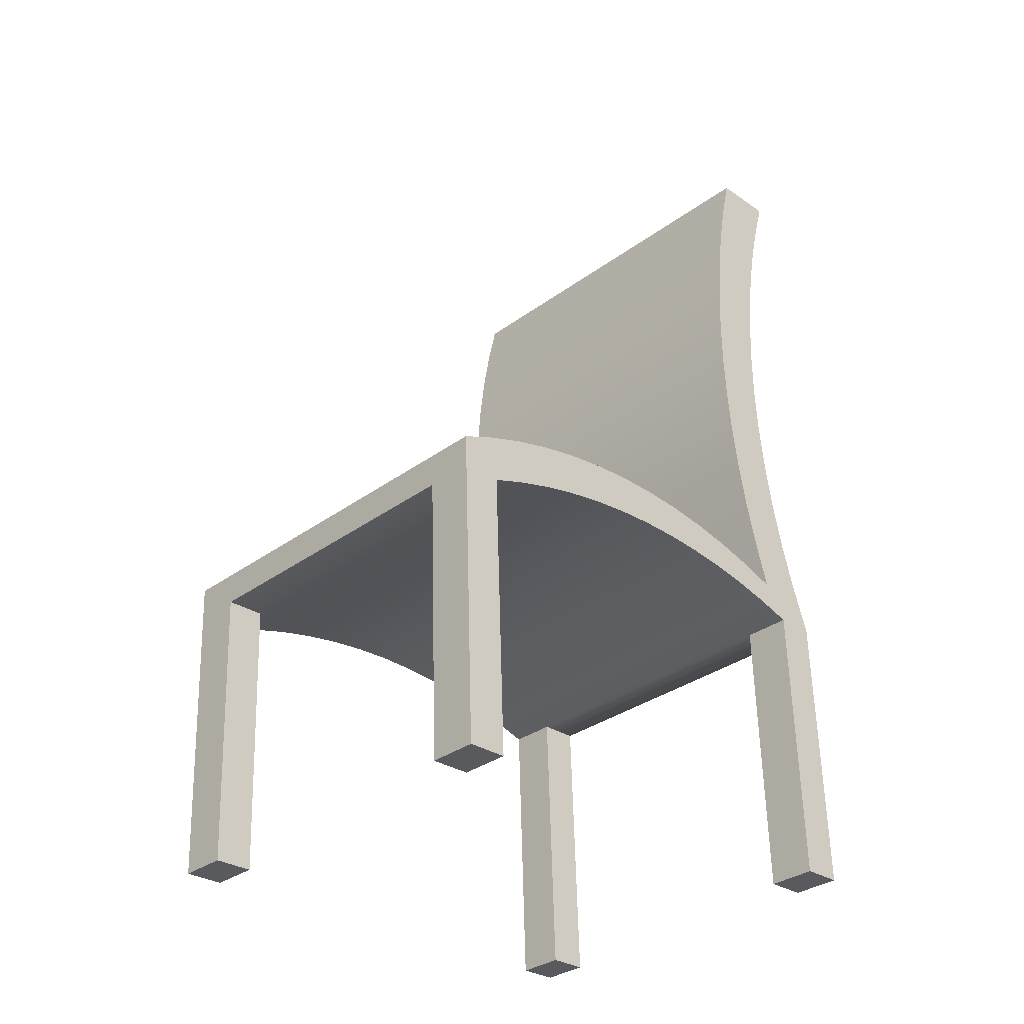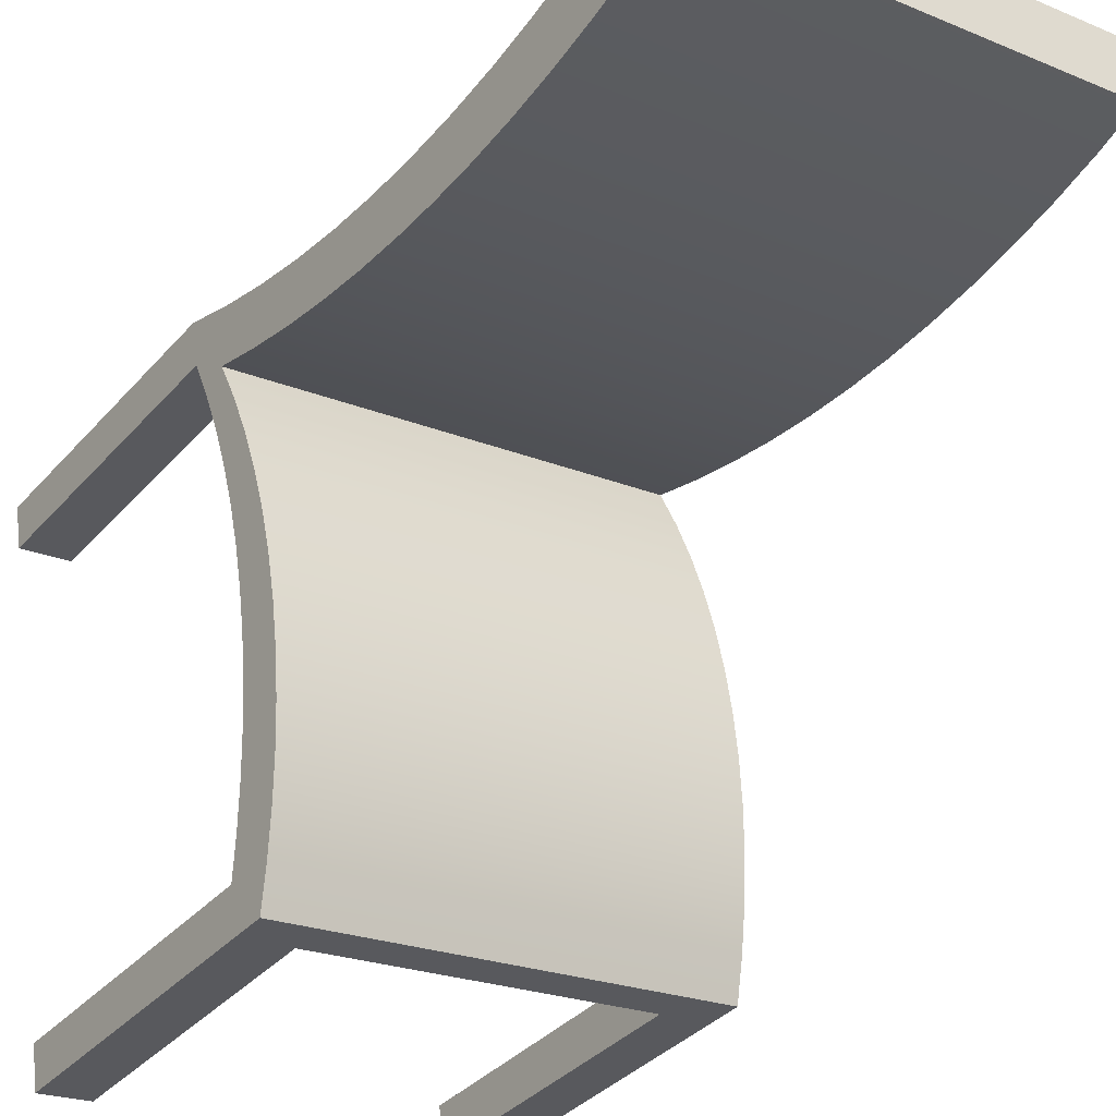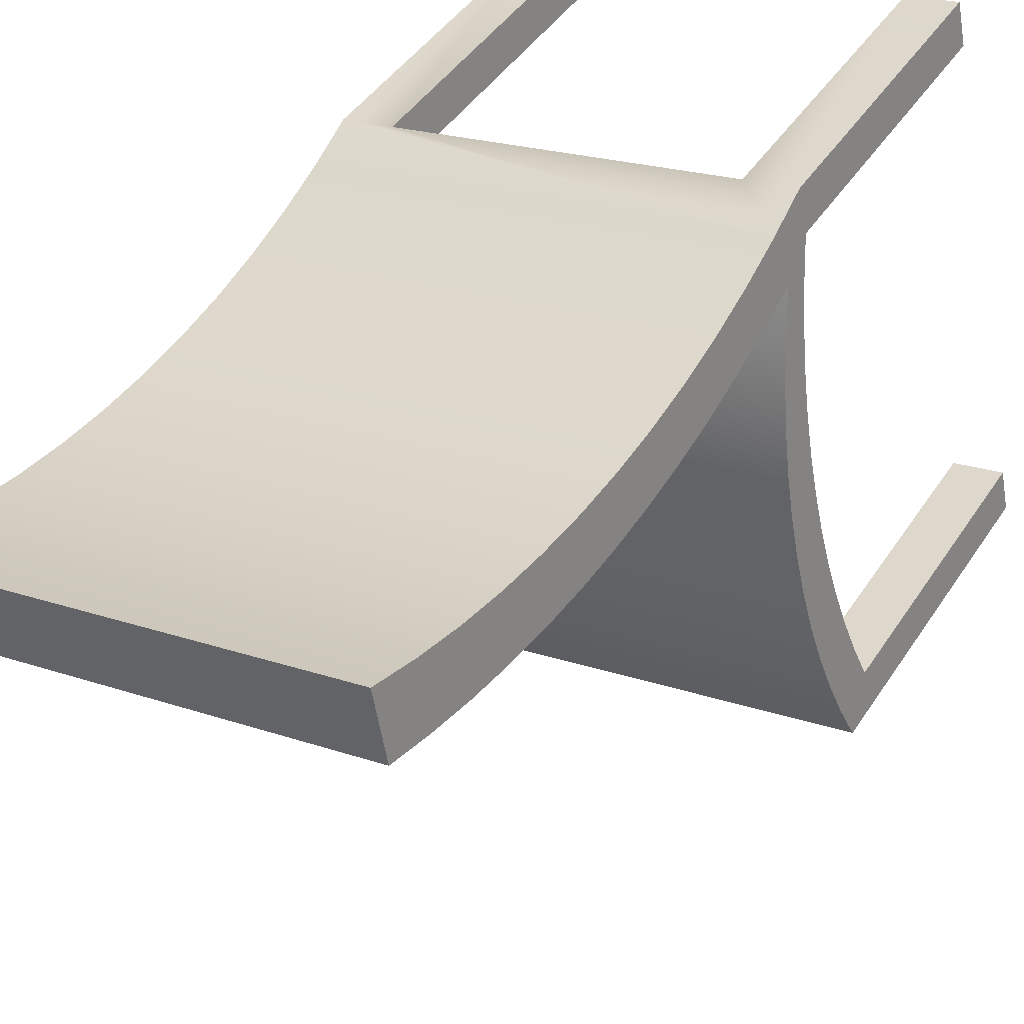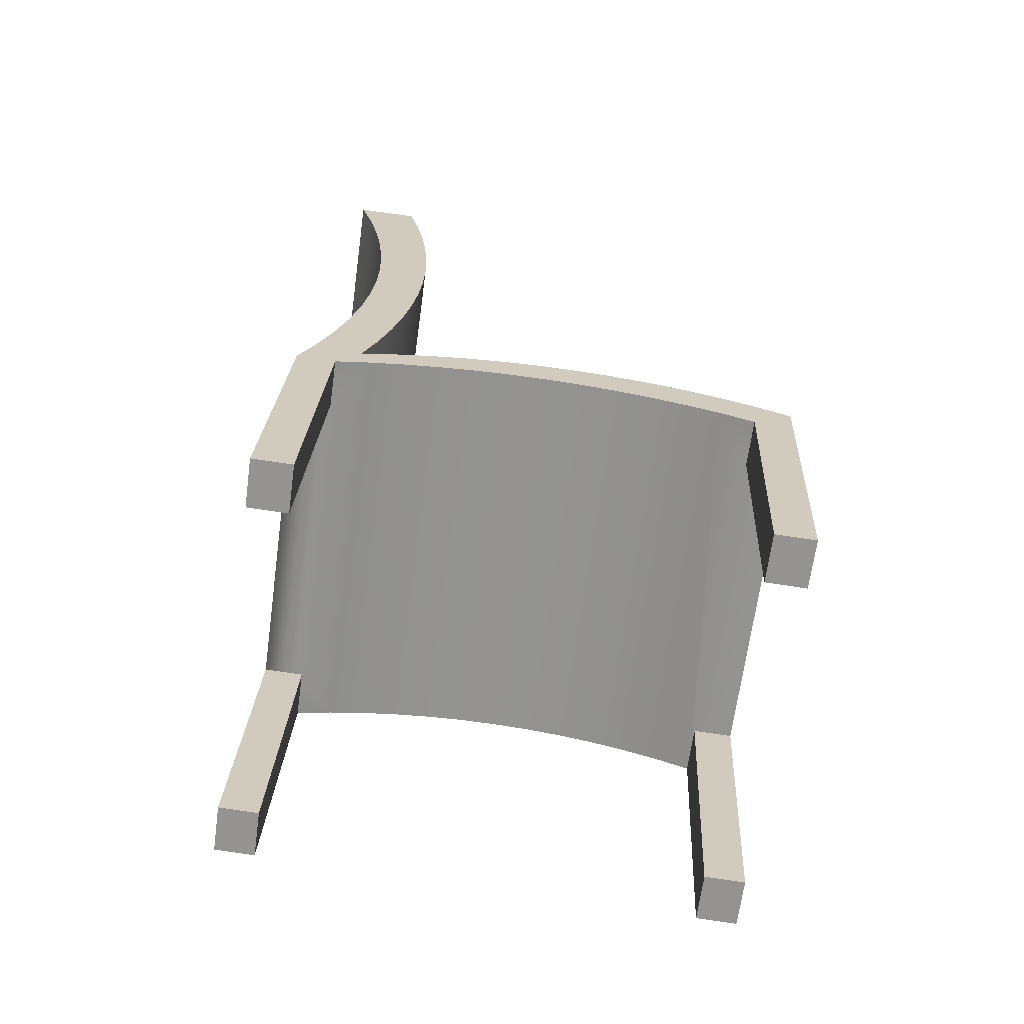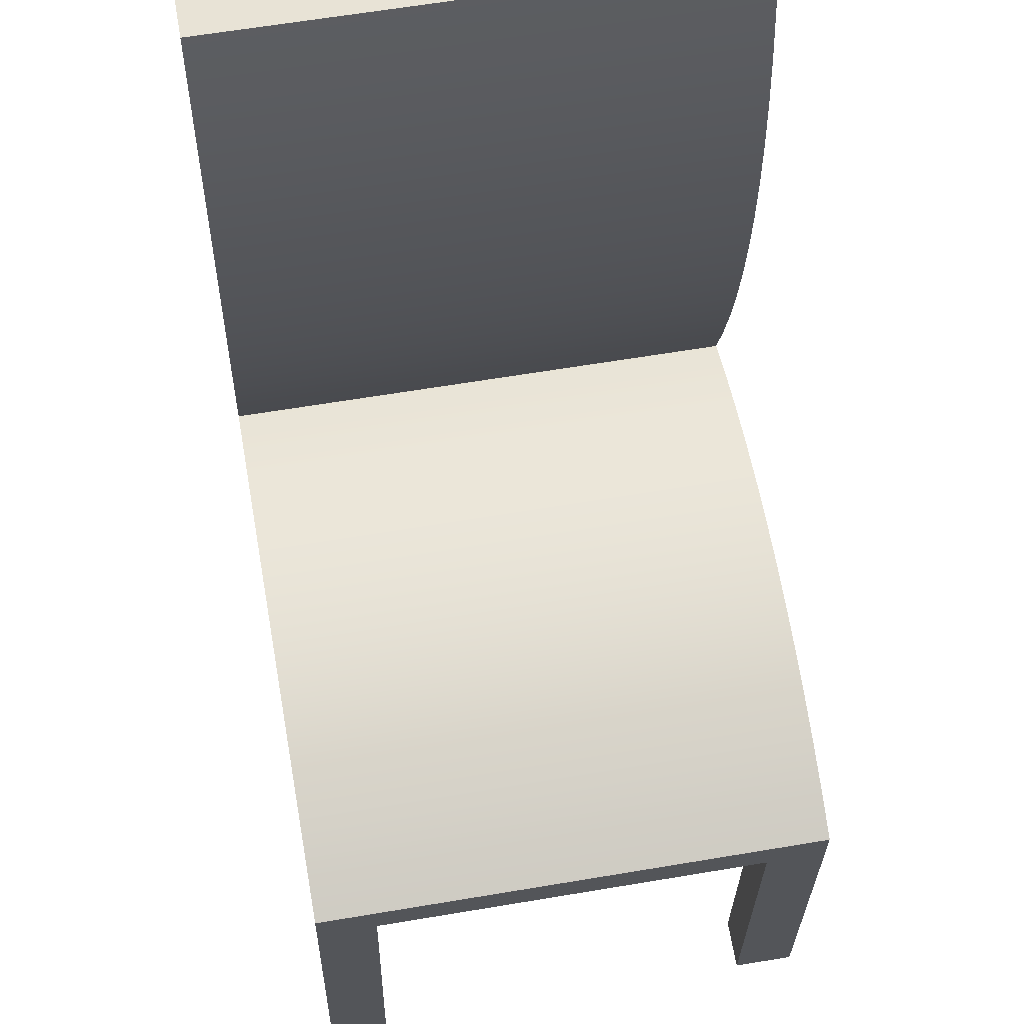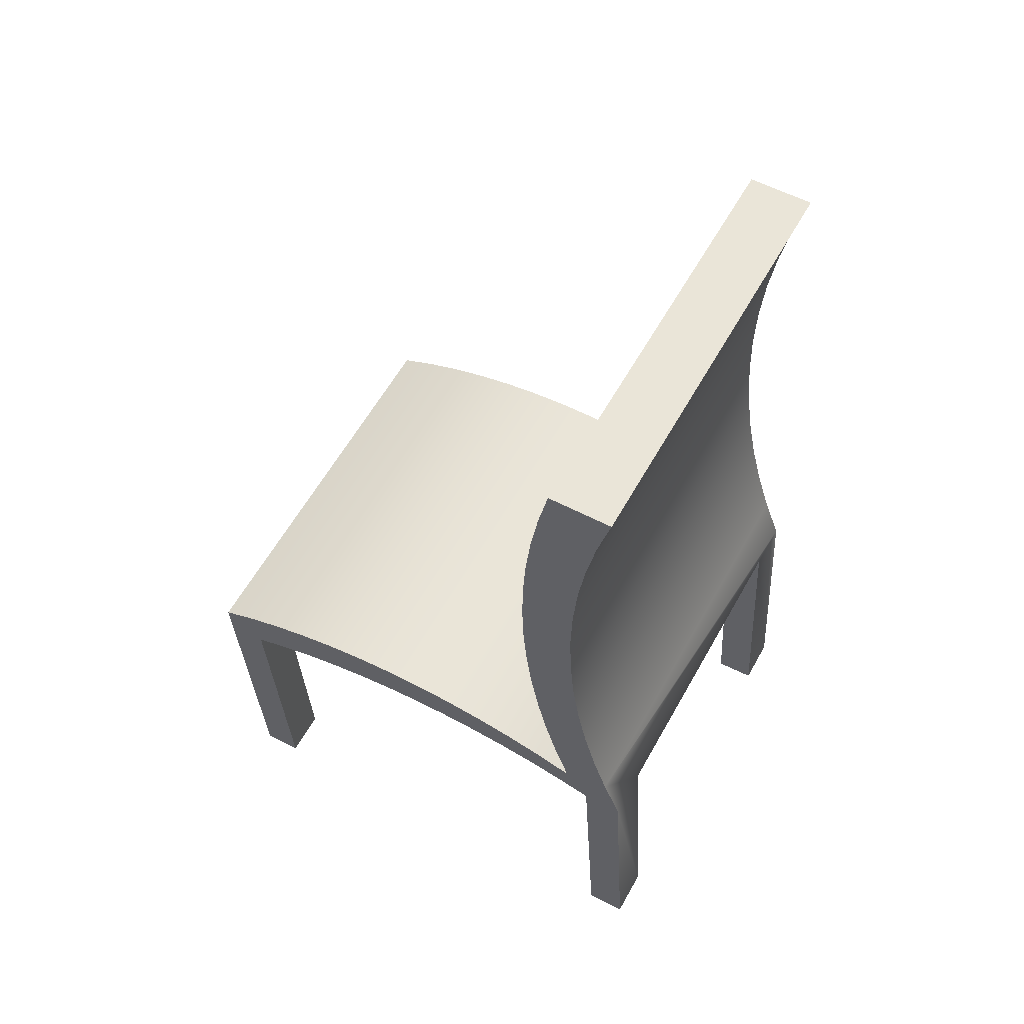
<metadata>
{"format":"obj","ext":"obj","renderer":"f3d","projection":"perspective","resolution":1024,"background":"white","views":[{"elev":-33.6,"azim":-124.3,"up":"+Y"},{"elev":-39.1,"azim":146.1,"up":"+Z"},{"elev":39.6,"azim":-148.2,"up":"+Z"},{"elev":-65.8,"azim":92.2,"up":"+Y"},{"elev":-28.0,"azim":-179.4,"up":"+Z"},{"elev":57.9,"azim":-51.1,"up":"+Y"}]}
</metadata>
<code>
v 0.1366 -0.339 -0.2516
v 0.1306 -0.09805 -0.263
v 0.1309 -0.3407 -0.2842
v 0.1291 -0.05924 -0.2679
v 0.1243 -0.07234 -0.2969
v 0.1341 -0.0481 -0.2381
v 0.1354 -0.08698 -0.2347
v 0.1393 -0.03898 -0.2077
v 0.1403 -0.07758 -0.2058
v 0.1446 -0.03192 -0.1767
v 0.1453 -0.06988 -0.1763
v 0.1504 -0.06391 -0.1466
v 0.15 -0.02695 -0.1454
v 0.1556 -0.05969 -0.1165
v 0.1555 -0.02409 -0.1138
v 0.1608 -0.05723 -0.08623
v 0.161 -0.02335 -0.0821
v 0.1661 -0.05655 -0.05589
v 0.1666 -0.02474 -0.05042
v 0.1714 -0.05763 -0.02557
v 0.1721 -0.02824 -0.0189
v 0.1768 -0.06049 0.004638
v 0.1777 -0.03385 0.01231
v 0.1821 -0.0651 0.03463
v 0.1832 -0.04154 0.04309
v 0.1874 -0.07147 0.0643
v 0.1886 -0.05127 0.07329
v 0.1926 -0.07955 0.09356
v 0.19 0.04212 0.08974
v 0.1924 0.001454 0.09969
v 0.1986 -0.3198 0.105
v 0.1951 -0.03858 0.1118
v 0.1983 -0.07786 0.1262
v 0.2042 -0.3181 0.1376
v 0.1588 -0.07851 0.1331
v 0.1647 -0.3187 0.1445
v 0.1591 -0.3204 0.1119
v 0.1531 -0.0802 0.1005
v -0.1074 -0.08447 0.146
v -0.1521 -0.07703 0.1236
v -0.1574 -0.07067 0.09394
v -0.1627 -0.06605 0.06395
v -0.168 -0.0632 0.03374
v -0.1733 -0.06211 0.003423
v -0.1786 -0.0628 -0.02692
v -0.1839 -0.06526 -0.05717
v -0.1891 -0.06947 -0.08724
v -0.1942 -0.07544 -0.117
v -0.1992 -0.08314 -0.1464
v -0.2041 -0.09254 -0.1754
v -0.2089 -0.1036 -0.2037
v -0.1694 -0.103 -0.2106
v -0.1634 -0.344 -0.1991
v -0.1691 -0.3457 -0.2318
v -0.175 -0.1047 -0.2432
v -0.2152 -0.07791 -0.2376
v 0.08546 -0.1004 -0.2887
v -0.2086 -0.3463 -0.2249
v -0.2029 -0.3446 -0.1922
v -0.2104 -0.0648 -0.2086
v -0.2053 -0.05367 -0.1788
v -0.2002 -0.04455 -0.1484
v -0.1949 -0.03749 -0.1174
v -0.1895 -0.03252 -0.08608
v -0.184 -0.02966 -0.05449
v -0.1785 -0.02892 -0.02278
v -0.1729 -0.0303 0.008897
v -0.1673 -0.03381 0.04041
v -0.1618 -0.03942 0.07162
v -0.1563 -0.04711 0.1024
v -0.1509 -0.05684 0.1326
v -0.1469 -0.08512 0.1529
v -0.1495 0.03655 0.1491
v -0.1515 0.07772 0.1414
v -0.1471 -0.004113 0.159
v -0.1409 -0.3261 0.1643
v -0.1443 -0.04415 0.1712
v -0.1412 -0.08342 0.1855
v -0.1352 -0.3244 0.197
v -0.09574 -0.3238 0.1901
v -0.1014 -0.3255 0.1574
v -0.1017 -0.08278 0.1786
v 0.1879 0.08329 0.08205
v 0.1863 0.1248 0.07662
v 0.1851 0.1666 0.07348
v 0.1859 -0.01376 0.06156
v -0.1535 -0.01933 0.1209
v -0.1559 0.0187 0.1109
v 0.1836 0.02427 0.05158
v -0.158 0.05718 0.1027
v 0.1815 0.06274 0.04338
v -0.1597 0.096 0.09628
v 0.1798 0.1016 0.03697
v -0.1612 0.1351 0.09168
v 0.1783 0.1407 0.03237
v -0.1623 0.1744 0.0889
v 0.1772 0.1799 0.02958
v -0.1631 0.2137 0.08794
v 0.1764 0.2193 0.02863
v -0.1636 0.2531 0.0888
v 0.1759 0.2587 0.02949
v -0.1638 0.2924 0.0915
v 0.1757 0.298 0.03218
v -0.1636 0.3316 0.09601
v 0.1758 0.3371 0.03669
v -0.1632 0.3704 0.1023
v 0.1763 0.376 0.04301
v -0.1624 0.409 0.1104
v 0.1771 0.4145 0.05112
v 0.1861 0.4154 0.1027
v 0.1849 0.3748 0.09218
v 0.1841 0.3337 0.08388
v -0.1546 0.3692 0.1515
v -0.1553 0.3281 0.1432
v -0.1557 0.2866 0.1372
v -0.1557 0.2449 0.1334
v -0.1552 0.203 0.1319
v -0.1534 0.4098 0.162
v 0.1842 0.2085 0.07264
v 0.1838 0.2504 0.07409
v 0.1838 0.2922 0.07784
v -0.1544 0.1611 0.1328
v -0.1532 0.1193 0.1359
v 0.09141 -0.3414 -0.2773
v 0.09708 -0.3397 -0.2446
v 0.09113 -0.0987 -0.2561
g mesh1_mesh1-geometry
f 1 2 3
f 4 3 2
f 5 3 4
f 4 2 6
f 2 7 6
f 6 7 8
f 7 9 8
f 8 9 10
f 9 11 10
f 11 12 10
f 10 12 13
f 12 14 13
f 13 14 15
f 14 16 15
f 15 16 17
f 16 18 17
f 17 18 19
f 18 20 19
f 19 20 21
f 20 22 21
f 21 22 23
f 22 24 23
f 23 24 25
f 24 26 25
f 25 26 27
f 26 28 27
f 27 28 29
f 29 28 30
f 28 31 30
f 30 31 32
f 32 31 33
f 34 33 31
f 33 34 35
f 36 35 34
f 36 37 35
f 36 34 37
f 31 37 34
f 37 31 38
f 28 38 31
f 28 26 38
f 38 26 39
f 26 40 39
f 40 26 41
f 24 41 26
f 41 24 42
f 22 42 24
f 42 22 43
f 20 43 22
f 43 20 44
f 18 44 20
f 44 18 45
f 16 45 18
f 45 16 46
f 14 46 16
f 46 14 47
f 12 47 14
f 47 12 48
f 11 48 12
f 48 11 49
f 9 49 11
f 49 9 50
f 7 50 9
f 50 7 51
f 52 51 7
f 52 53 51
f 53 52 54
f 55 54 52
f 55 56 54
f 57 56 55
f 56 57 5
f 58 54 56
f 54 58 53
f 59 53 58
f 59 51 53
f 59 58 51
f 60 51 58
f 60 61 51
f 51 61 50
f 61 62 50
f 50 62 49
f 62 63 49
f 49 63 48
f 48 63 47
f 63 64 47
f 47 64 46
f 64 65 46
f 46 65 45
f 65 66 45
f 45 66 44
f 66 67 44
f 44 67 43
f 67 68 43
f 43 68 42
f 68 69 42
f 42 69 41
f 69 70 41
f 41 70 40
f 70 71 40
f 40 71 72
f 71 73 72
f 74 73 71
f 73 75 72
f 72 75 76
f 75 77 76
f 77 78 76
f 79 76 78
f 79 80 76
f 81 76 80
f 76 81 72
f 39 72 81
f 72 39 40
f 39 81 82
f 80 82 81
f 82 80 78
f 79 78 80
f 78 77 82
f 35 82 77
f 82 35 39
f 38 39 35
f 38 35 37
f 33 35 77
f 32 33 77
f 77 75 32
f 30 32 75
f 75 73 30
f 29 30 73
f 73 74 29
f 83 29 74
f 83 27 29
f 84 27 83
f 84 85 27
f 86 27 85
f 86 87 27
f 87 86 88
f 89 88 86
f 88 89 90
f 91 90 89
f 90 91 92
f 93 92 91
f 92 93 94
f 95 94 93
f 94 95 96
f 97 96 95
f 96 97 98
f 99 98 97
f 98 99 100
f 101 100 99
f 100 101 102
f 103 102 101
f 102 103 104
f 105 104 103
f 104 105 106
f 107 106 105
f 106 107 108
f 109 108 107
f 109 110 108
f 110 109 111
f 112 111 109
f 111 112 113
f 114 113 112
f 114 108 113
f 115 108 114
f 116 108 115
f 117 108 116
f 87 108 117
f 88 108 87
f 90 108 88
f 106 108 90
f 118 113 108
f 113 118 111
f 110 111 118
f 118 108 110
f 107 91 109
f 93 91 107
f 91 89 109
f 89 86 109
f 86 119 109
f 119 86 85
f 119 120 109
f 120 121 109
f 121 112 109
f 112 121 114
f 115 114 121
f 121 120 115
f 116 115 120
f 120 119 116
f 117 116 119
f 119 85 117
f 122 117 85
f 117 122 87
f 87 122 71
f 123 71 122
f 123 74 71
f 74 123 83
f 84 83 123
f 123 122 84
f 85 84 122
f 71 27 87
f 71 70 27
f 25 27 70
f 70 69 25
f 23 25 69
f 69 68 23
f 21 23 68
f 68 67 21
f 19 21 67
f 67 66 19
f 17 19 66
f 66 65 17
f 15 17 65
f 65 64 15
f 13 15 64
f 64 63 13
f 10 13 63
f 63 62 10
f 8 10 62
f 62 61 8
f 6 8 61
f 61 60 6
f 4 6 60
f 60 56 4
f 56 60 58
f 5 4 56
f 5 57 3
f 124 3 57
f 3 124 1
f 125 1 124
f 125 126 1
f 2 1 126
f 2 126 7
f 126 52 7
f 52 126 55
f 57 55 126
f 57 126 124
f 125 124 126
f 105 93 107
f 95 93 105
f 103 95 105
f 97 95 103
f 101 97 103
f 99 97 101
f 92 106 90
f 104 106 92
f 94 104 92
f 102 104 94
f 96 102 94
f 100 102 96
f 98 100 96
g mesh1_mesh1-geometry
f 3 2 1
f 4 3 5
f 2 3 4
f 6 2 4
f 6 7 2
f 8 7 6
f 8 9 7
f 10 9 8
f 10 11 9
f 10 12 11
f 13 12 10
f 13 14 12
f 15 14 13
f 15 16 14
f 17 16 15
f 17 18 16
f 19 18 17
f 19 20 18
f 21 20 19
f 21 22 20
f 23 22 21
f 23 24 22
f 25 24 23
f 25 26 24
f 27 26 25
f 27 28 26
f 29 28 27
f 30 28 29
f 30 31 28
f 32 31 30
f 33 31 32
f 31 33 34
f 35 34 33
f 37 34 36
f 34 37 31
f 38 31 37
f 31 38 28
f 38 26 28
f 39 26 38
f 41 26 40
f 42 24 41
f 43 22 42
f 44 20 43
f 45 18 44
f 46 16 45
f 47 14 46
f 48 12 47
f 49 11 48
f 50 9 49
f 51 7 50
f 54 52 53
f 52 54 55
f 55 56 57
f 54 56 55
f 56 54 58
f 53 58 54
f 58 53 59
f 51 58 59
f 51 61 60
f 50 61 51
f 50 62 61
f 49 62 50
f 49 63 62
f 48 63 49
f 47 63 48
f 47 64 63
f 46 64 47
f 46 65 64
f 45 65 46
f 45 66 65
f 44 66 45
f 44 67 66
f 43 67 44
f 43 68 67
f 42 68 43
f 42 69 68
f 41 69 42
f 41 70 69
f 40 70 41
f 40 71 70
f 72 71 40
f 71 73 74
f 72 73 71
f 72 75 73
f 76 75 72
f 76 77 75
f 76 78 77
f 78 76 79
f 76 80 79
f 72 81 76
f 81 72 39
f 40 39 72
f 39 40 26
f 82 81 39
f 81 82 80
f 78 80 82
f 80 78 79
f 82 77 78
f 39 35 82
f 35 39 38
f 37 35 38
f 35 37 36
f 34 35 36
f 77 82 35
f 77 35 33
f 77 33 32
f 32 75 77
f 75 32 30
f 30 73 75
f 73 30 29
f 29 74 73
f 27 85 84
f 85 27 86
f 88 86 87
f 86 88 89
f 90 89 88
f 92 91 90
f 91 92 93
f 94 93 92
f 93 94 95
f 96 95 94
f 98 97 96
f 97 98 99
f 100 99 98
f 102 101 100
f 101 102 103
f 104 103 102
f 106 105 104
f 108 107 106
f 111 109 110
f 109 111 112
f 113 112 111
f 90 108 106
f 88 108 90
f 87 108 88
f 117 108 87
f 116 108 117
f 115 108 116
f 114 108 115
f 113 108 114
f 108 113 118
f 111 118 113
f 118 111 110
f 110 108 118
f 108 110 109
f 107 108 109
f 107 91 93
f 109 91 107
f 109 89 91
f 109 86 89
f 85 86 119
f 109 119 86
f 109 120 119
f 109 121 120
f 109 112 121
f 114 121 112
f 121 114 115
f 115 120 121
f 120 115 116
f 116 119 120
f 119 116 117
f 117 85 119
f 87 122 117
f 71 122 87
f 71 74 123
f 83 123 74
f 83 27 84
f 29 27 83
f 74 29 83
f 123 83 84
f 122 71 123
f 84 122 123
f 122 84 85
f 85 117 122
f 87 27 71
f 27 87 86
f 27 70 71
f 70 27 25
f 25 69 70
f 69 25 23
f 23 68 69
f 68 23 21
f 21 67 68
f 67 21 19
f 19 66 67
f 66 19 17
f 17 65 66
f 65 17 15
f 15 64 65
f 64 15 13
f 13 63 64
f 63 13 10
f 10 62 63
f 62 10 8
f 8 61 62
f 61 8 6
f 6 60 61
f 60 6 4
f 58 60 56
f 58 51 60
f 4 56 60
f 56 4 5
f 5 57 56
f 3 57 5
f 1 124 3
f 124 1 125
f 1 126 125
f 126 1 2
f 7 126 2
f 55 126 52
f 126 55 57
f 124 126 57
f 126 124 125
f 57 3 124
f 7 52 126
f 7 51 52
f 51 53 52
f 53 51 59
f 112 113 114
f 89 90 91
f 105 93 95
f 107 93 105
f 105 106 107
f 103 95 97
f 105 95 103
f 103 104 105
f 95 96 97
f 101 97 99
f 103 97 101
f 99 100 101
f 92 106 104
f 90 106 92
f 94 104 102
f 92 104 94
f 96 102 100
f 94 102 96
f 96 100 98
f 80 76 81
f 9 50 7
f 11 49 9
f 12 48 11
f 14 47 12
f 16 46 14
f 18 45 16
f 20 44 18
f 22 43 20
f 24 42 22
f 26 41 24

</code>
